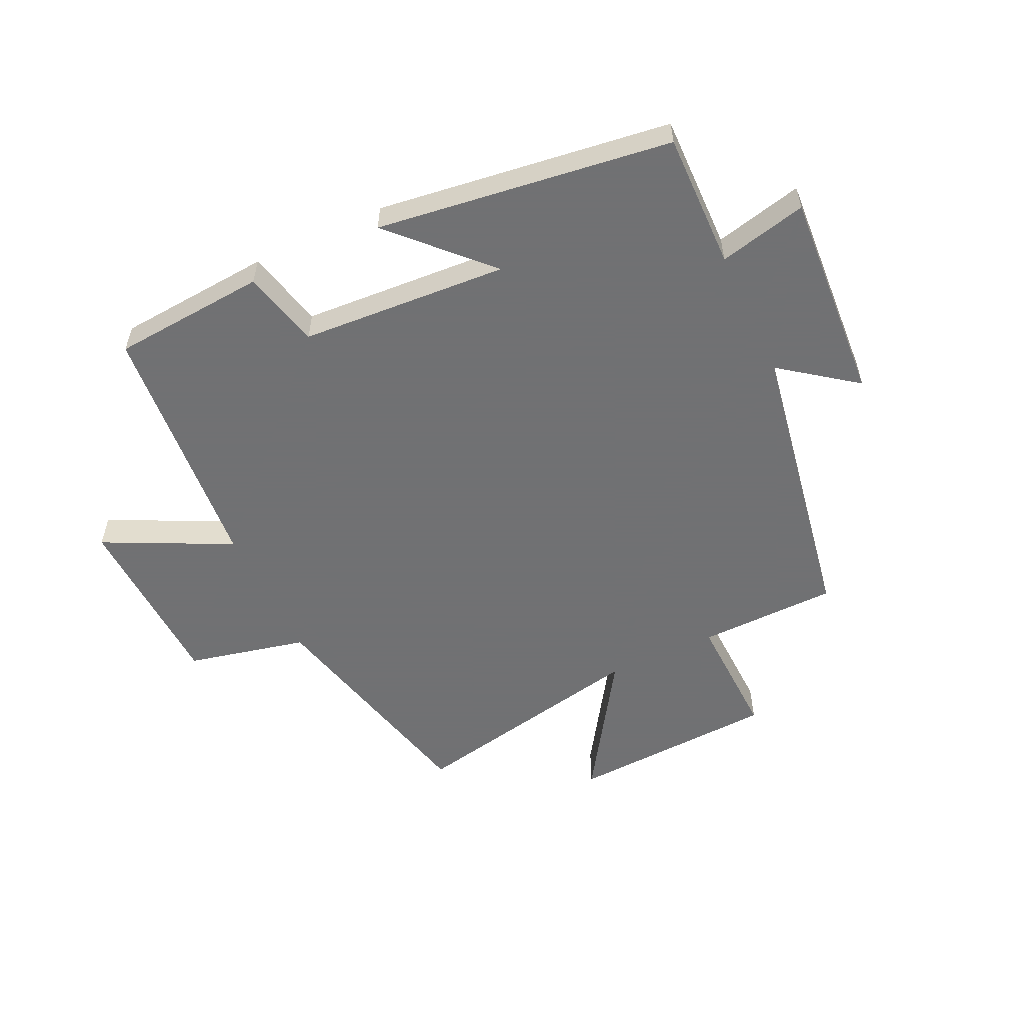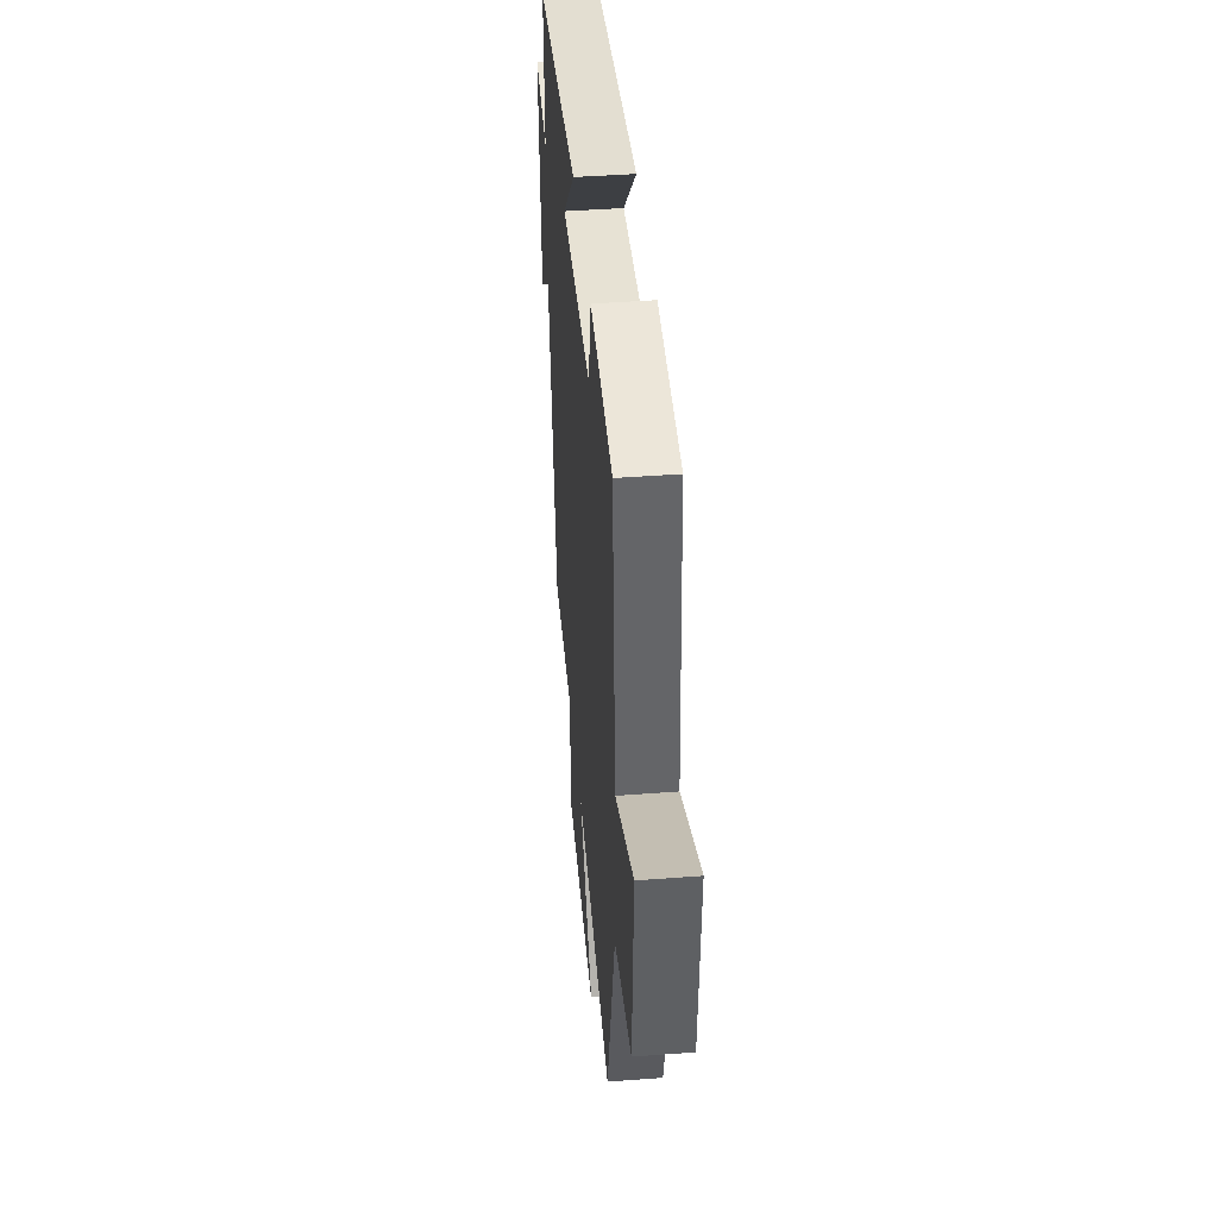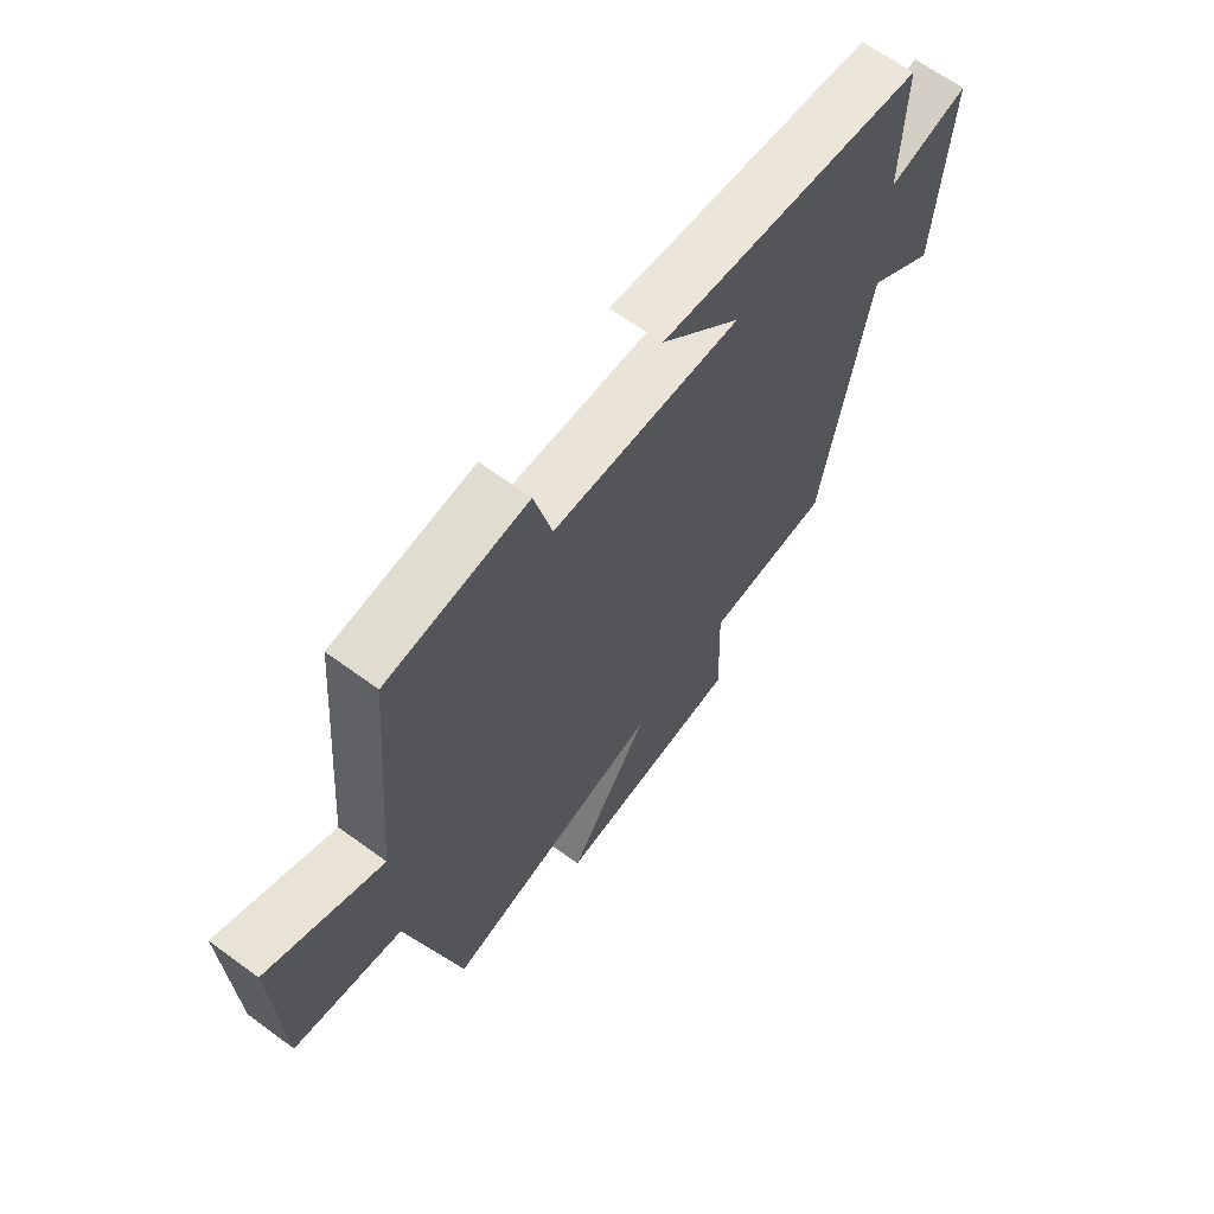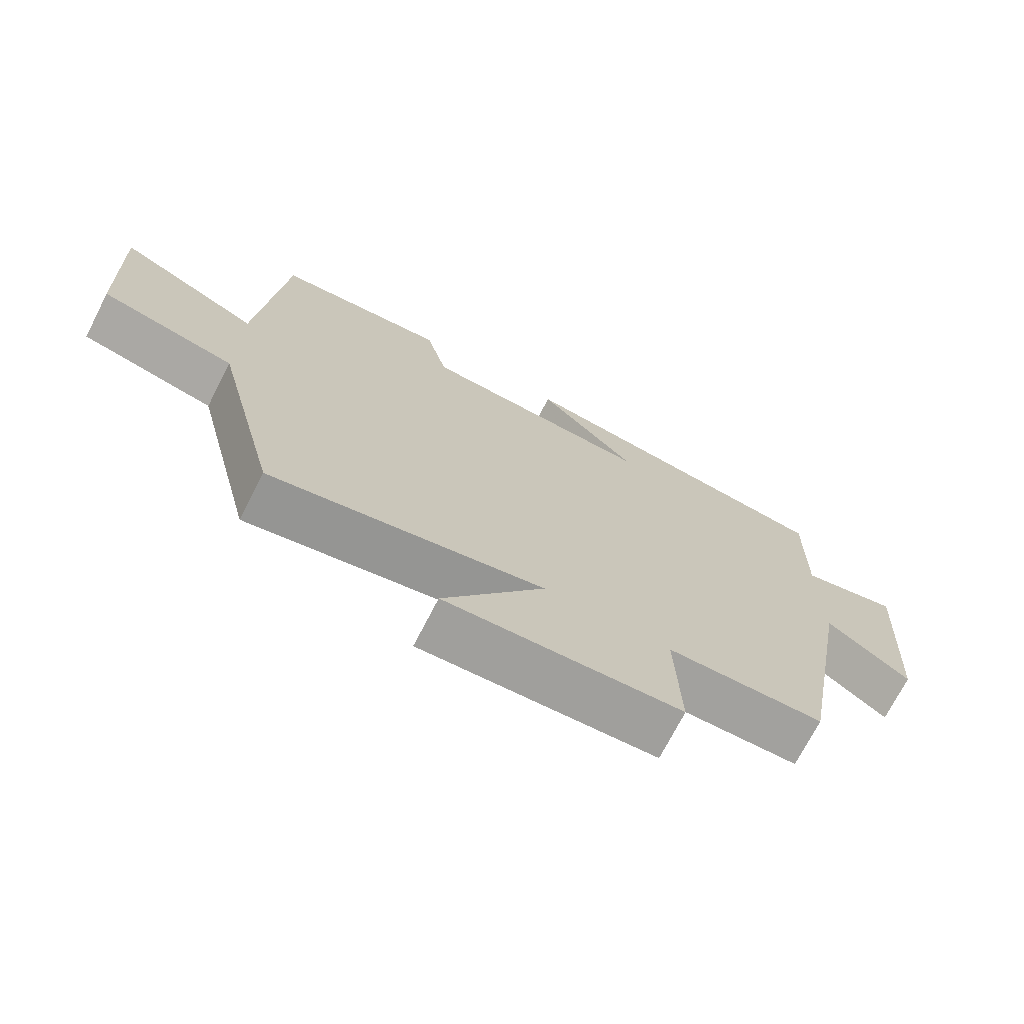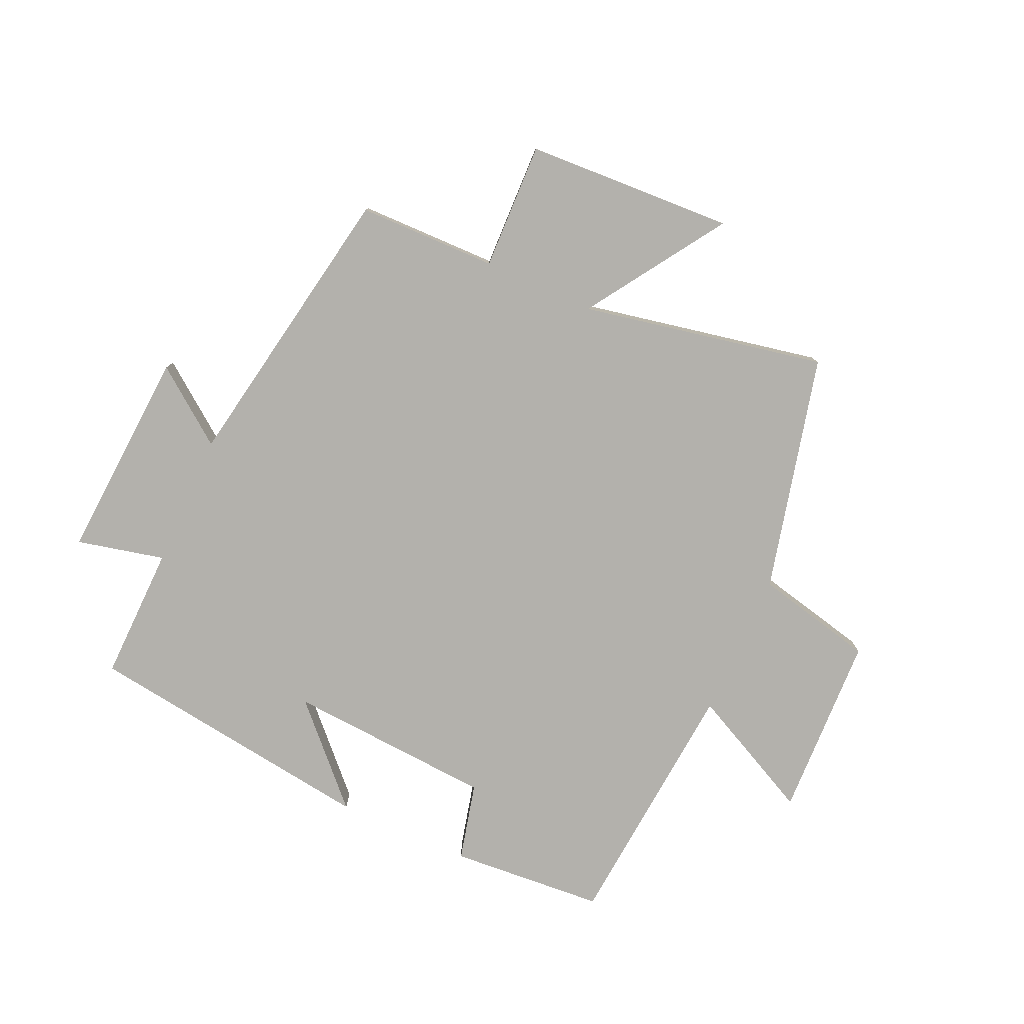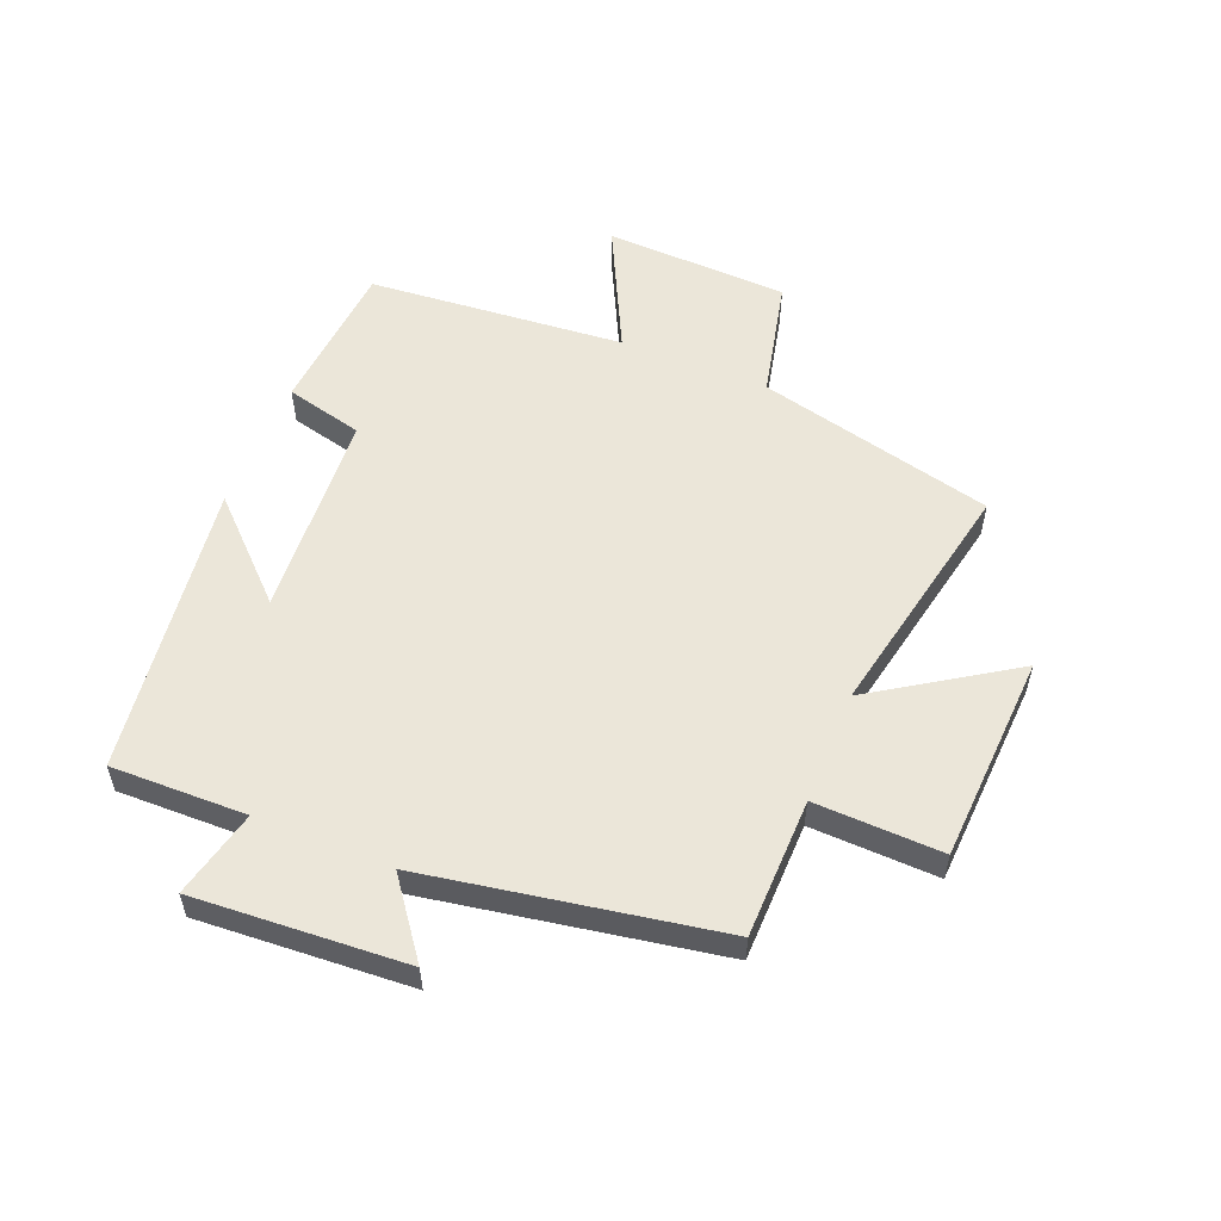
<metadata>
{"format":"obj","ext":"obj","renderer":"f3d","projection":"perspective","resolution":1024,"background":"white","views":[{"elev":-55.3,"azim":25.2,"up":"+Y"},{"elev":43.8,"azim":-95.1,"up":"+Z"},{"elev":65.0,"azim":-53.6,"up":"+Z"},{"elev":-72.3,"azim":-27.2,"up":"+Z"},{"elev":-79.1,"azim":155.6,"up":"+Y"},{"elev":55.3,"azim":112.1,"up":"+Y"}]}
</metadata>
<code>
v 0.504 0.07 0.435
v 0.5 0.07 0.211
v 0.645 0.07 0.245
v 0.623 0.07 -0.105
v 0.5 0.07 -0.013
v 0.416 0.07 -0.496
v 0.186 0.07 -0.5
v 0.193 0.07 -0.71
v -0.151 0.07 -0.728
v -0.002 0.07 -0.5
v -0.404 0.07 -0.581
v -0.5 0.07 -0.19
v -0.698 0.07 -0.145
v -0.71 0.07 0.159
v -0.5 0.07 0.056
v -0.464 0.07 0.48
v -0.209 0.07 0.5
v -0.177 0.07 0.371
v 0.165 0.07 0.349
v 0.019 0.07 0.5
v 0.504 0 0.435
v 0.5 0 0.211
v 0.645 0 0.245
v 0.623 0 -0.105
v 0.5 0 -0.013
v 0.416 0 -0.496
v 0.186 0 -0.5
v 0.193 0 -0.71
v -0.151 0 -0.728
v -0.002 0 -0.5
v -0.404 0 -0.581
v -0.5 0 -0.19
v -0.698 0 -0.145
v -0.71 0 0.159
v -0.5 0 0.056
v -0.464 0 0.48
v -0.209 0 0.5
v -0.177 0 0.371
v 0.165 0 0.349
v 0.019 0 0.5
f 19 20 1 2
f 18 19 2
f 15 16 17 18
f 15 18 2
f 12 13 14 15
f 10 11 12 15
f 10 15 2
f 7 8 9 10
f 5 6 7 10
f 5 10 2 3
f 3 4 5
f 22 21 40 39
f 22 39 38
f 38 37 36 35
f 22 38 35
f 35 34 33 32
f 35 32 31 30
f 22 35 30
f 30 29 28 27
f 30 27 26 25
f 23 22 30 25
f 25 24 23
f 1 21 22 2
f 2 22 23 3
f 3 23 24 4
f 4 24 25 5
f 5 25 26 6
f 6 26 27 7
f 7 27 28 8
f 8 28 29 9
f 9 29 30 10
f 10 30 31 11
f 11 31 32 12
f 12 32 33 13
f 13 33 34 14
f 14 34 35 15
f 15 35 36 16
f 16 36 37 17
f 17 37 38 18
f 18 38 39 19
f 19 39 40 20
f 20 40 21 1

</code>
